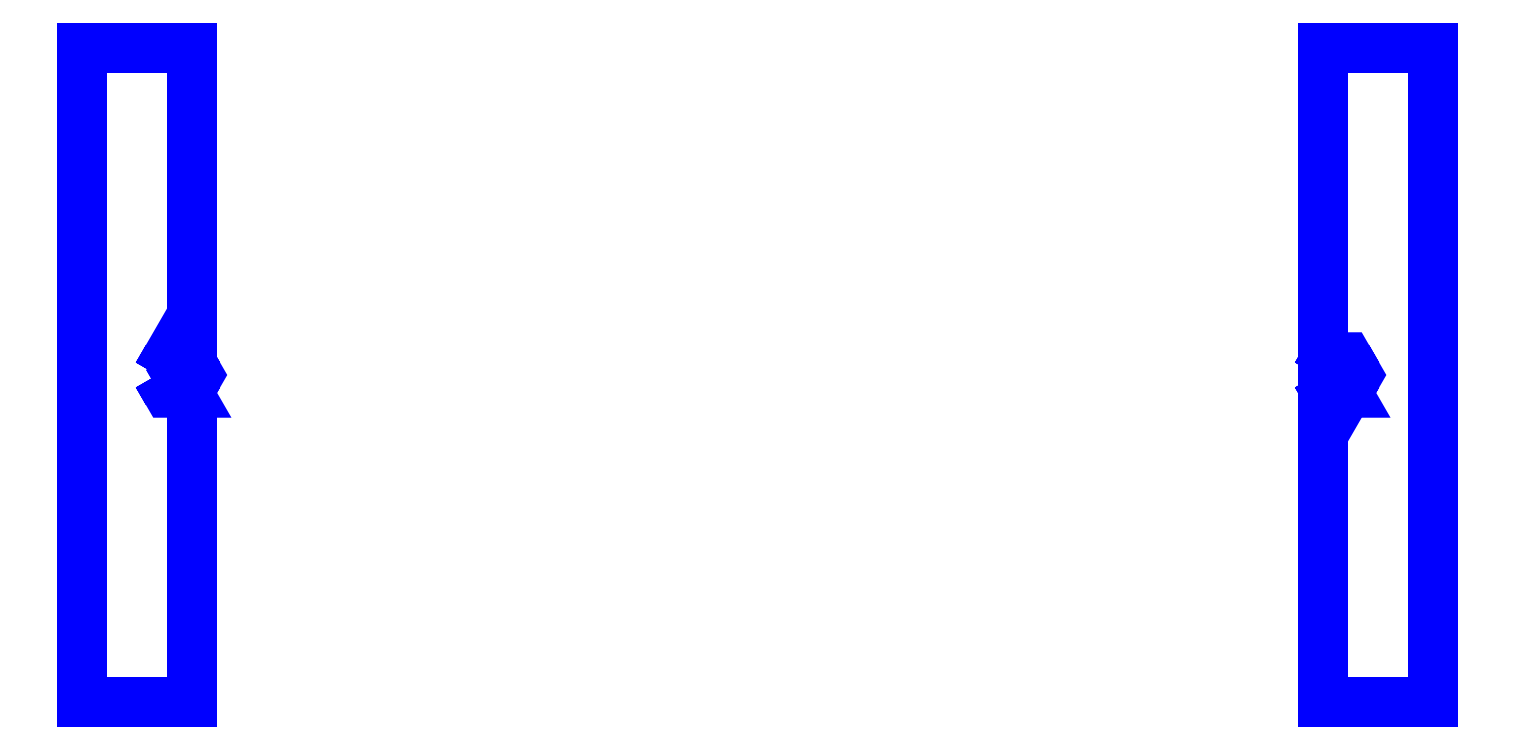
<metadata>
{"format":"dxf","ext":"dxf","renderer":"ezdxf+matplotlib","layout":"modelspace","background":"white","min_lineweight":24,"dpi":150}
</metadata>
<code>
0
SECTION
2
ENTITIES
0
3DFACE
8
TORSION
10
0.83
20
0.48
30
0.4
11
0.83
21
-0.48
31
0.4
12
0.83
22
-0.48
32
0.47
13
0.83
23
0.48
33
0.47
0
3DFACE
8
TORSION
10
0.99
20
-0.48
30
0.47
11
0.99
21
-0.48
31
0.4
12
0.99
22
0.48
32
0.4
13
0.99
23
0.48
33
0.47
0
3DFACE
8
TORSION
10
0.83
20
0.48
30
0.47
11
0.83
21
-0.48
31
0.47
12
0.99
22
-0.48
32
0.47
13
0.99
23
0.48
33
0.47
0
3DFACE
8
TORSION
10
0.83
20
-0.48
30
0.47
11
0.83
21
-0.48
31
0.4
12
0.99
22
-0.48
32
0.4
13
0.99
23
-0.48
33
0.47
0
3DFACE
8
TORSION
10
0.99
20
0.48
30
0.47
11
0.99
21
0.48
31
0.4
12
0.83
22
0.48
32
0.4
13
0.83
23
0.48
33
0.47
0
3DFACE
8
TORSION
10
0.99
20
0.48
30
0.4
11
0.99
21
-0.48
31
0.4
12
0.83
22
-0.48
32
0.4
13
0.83
23
0.48
33
0.4
0
3DFACE
8
TORSION
10
0.88
20
6e-16
30
0.47
11
0.865
21
0.02598
31
0.47
12
0.865
22
0.02598
32
0.7
13
0.88
23
6e-16
33
0.7
0
3DFACE
8
TORSION
10
0.865
20
0.02598
30
0.47
11
0.835
21
0.02598
31
0.47
12
0.835
22
0.02598
32
0.7
13
0.865
23
0.02598
33
0.7
0
3DFACE
8
TORSION
10
0.835
20
0.02598
30
0.47
11
0.82
21
6e-16
31
0.47
12
0.82
22
6e-16
32
0.7
13
0.835
23
0.02598
33
0.7
0
3DFACE
8
TORSION
10
0.82
20
6e-16
30
0.47
11
0.835
21
-0.02598
31
0.47
12
0.835
22
-0.02598
32
0.7
13
0.82
23
6e-16
33
0.7
0
3DFACE
8
TORSION
10
0.835
20
-0.02598
30
0.47
11
0.865
21
-0.02598
31
0.47
12
0.865
22
-0.02598
32
0.7
13
0.835
23
-0.02598
33
0.7
0
3DFACE
8
TORSION
10
0.865
20
-0.02598
30
0.47
11
0.88
21
6e-16
31
0.47
12
0.88
22
6e-16
32
0.7
13
0.865
23
-0.02598
33
0.7
0
3DFACE
8
TORSION
10
0.82
20
6e-16
30
0.7
11
0.835
21
-0.02598
31
0.7
12
0.865
22
-0.02598
32
0.7
13
0.835
23
0.02598
33
0.7
0
3DFACE
8
TORSION
10
0.835
20
0.02598
30
0.7
11
0.865
21
-0.02598
31
0.7
12
0.88
22
6e-16
32
0.7
13
0.865
23
0.02598
33
0.7
0
3DFACE
8
TORSION
10
-0.83
20
0.48
30
0.4
11
-0.83
21
-0.48
31
0.4
12
-0.99
22
-0.48
32
0.4
13
-0.99
23
0.48
33
0.4
0
3DFACE
8
TORSION
10
-0.83
20
-0.48
30
0.47
11
-0.83
21
-0.48
31
0.4
12
-0.83
22
0.48
32
0.4
13
-0.83
23
0.48
33
0.47
0
3DFACE
8
TORSION
10
-0.99
20
0.48
30
0.47
11
-0.99
21
-0.48
31
0.47
12
-0.83
22
-0.48
32
0.47
13
-0.83
23
0.48
33
0.47
0
3DFACE
8
TORSION
10
-0.99
20
0.48
30
0.4
11
-0.99
21
-0.48
31
0.4
12
-0.99
22
-0.48
32
0.47
13
-0.99
23
0.48
33
0.47
0
3DFACE
8
TORSION
10
-0.99
20
-0.48
30
0.47
11
-0.99
21
-0.48
31
0.4
12
-0.83
22
-0.48
32
0.4
13
-0.83
23
-0.48
33
0.47
0
3DFACE
8
TORSION
10
-0.82
20
6e-16
30
0.47
11
-0.835
21
0.02598
31
0.47
12
-0.835
22
0.02598
32
0.7
13
-0.82
23
6e-16
33
0.7
0
3DFACE
8
TORSION
10
-0.835
20
0.02598
30
0.47
11
-0.865
21
0.02598
31
0.47
12
-0.865
22
0.02598
32
0.7
13
-0.835
23
0.02598
33
0.7
0
3DFACE
8
TORSION
10
-0.865
20
0.02598
30
0.47
11
-0.88
21
6e-16
31
0.47
12
-0.88
22
6e-16
32
0.7
13
-0.865
23
0.02598
33
0.7
0
3DFACE
8
TORSION
10
-0.88
20
6e-16
30
0.47
11
-0.865
21
-0.02598
31
0.47
12
-0.865
22
-0.02598
32
0.7
13
-0.88
23
6e-16
33
0.7
0
3DFACE
8
TORSION
10
-0.865
20
-0.02598
30
0.47
11
-0.835
21
-0.02598
31
0.47
12
-0.835
22
-0.02598
32
0.7
13
-0.865
23
-0.02598
33
0.7
0
3DFACE
8
TORSION
10
-0.835
20
-0.02598
30
0.47
11
-0.82
21
6e-16
31
0.47
12
-0.82
22
6e-16
32
0.7
13
-0.835
23
-0.02598
33
0.7
0
3DFACE
8
TORSION
10
-0.83
20
0.48
30
0.47
11
-0.83
21
0.48
31
0.4
12
-0.99
22
0.48
32
0.4
13
-0.99
23
0.48
33
0.47
0
3DFACE
8
TORSION
10
-0.865
20
0.02598
30
0.7
11
-0.835
21
-0.02598
31
0.7
12
-0.82
22
6e-16
32
0.7
13
-0.835
23
0.02598
33
0.7
0
3DFACE
8
TORSION
10
-0.88
20
6e-16
30
0.7
11
-0.865
21
-0.02598
31
0.7
12
-0.835
22
-0.02598
32
0.7
13
-0.865
23
0.02598
33
0.7
0
ENDSEC
0
EOF

</code>
